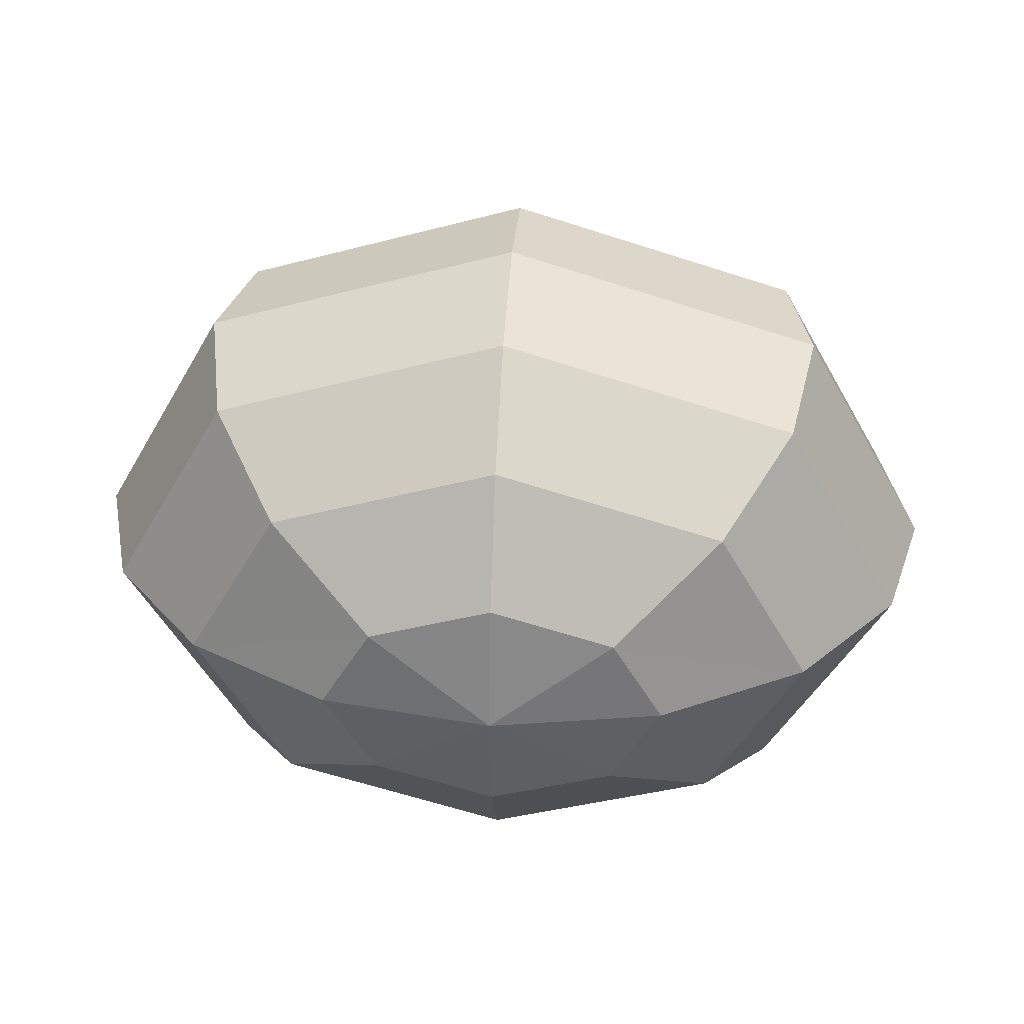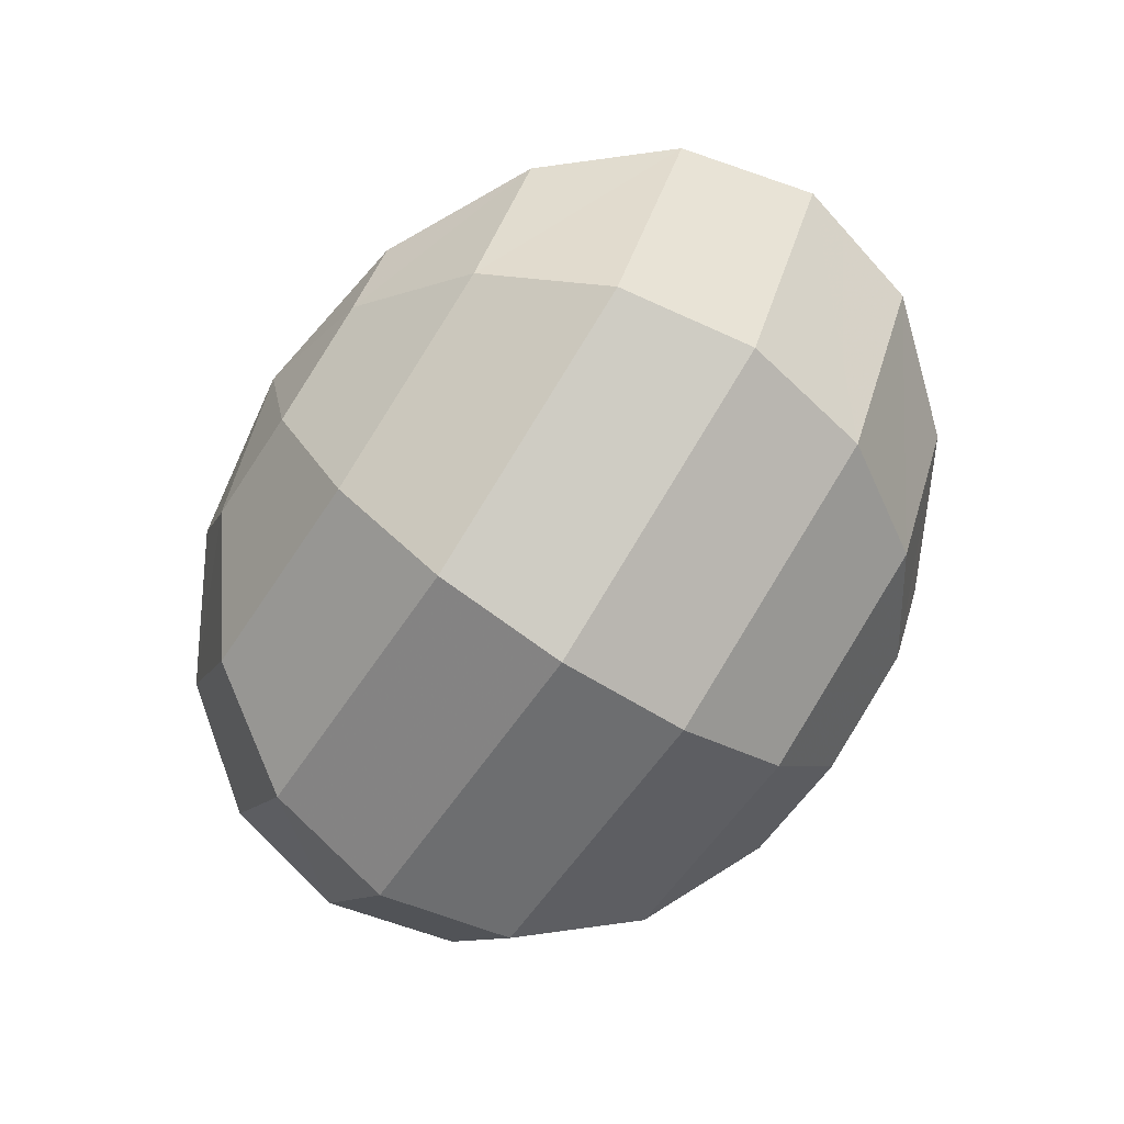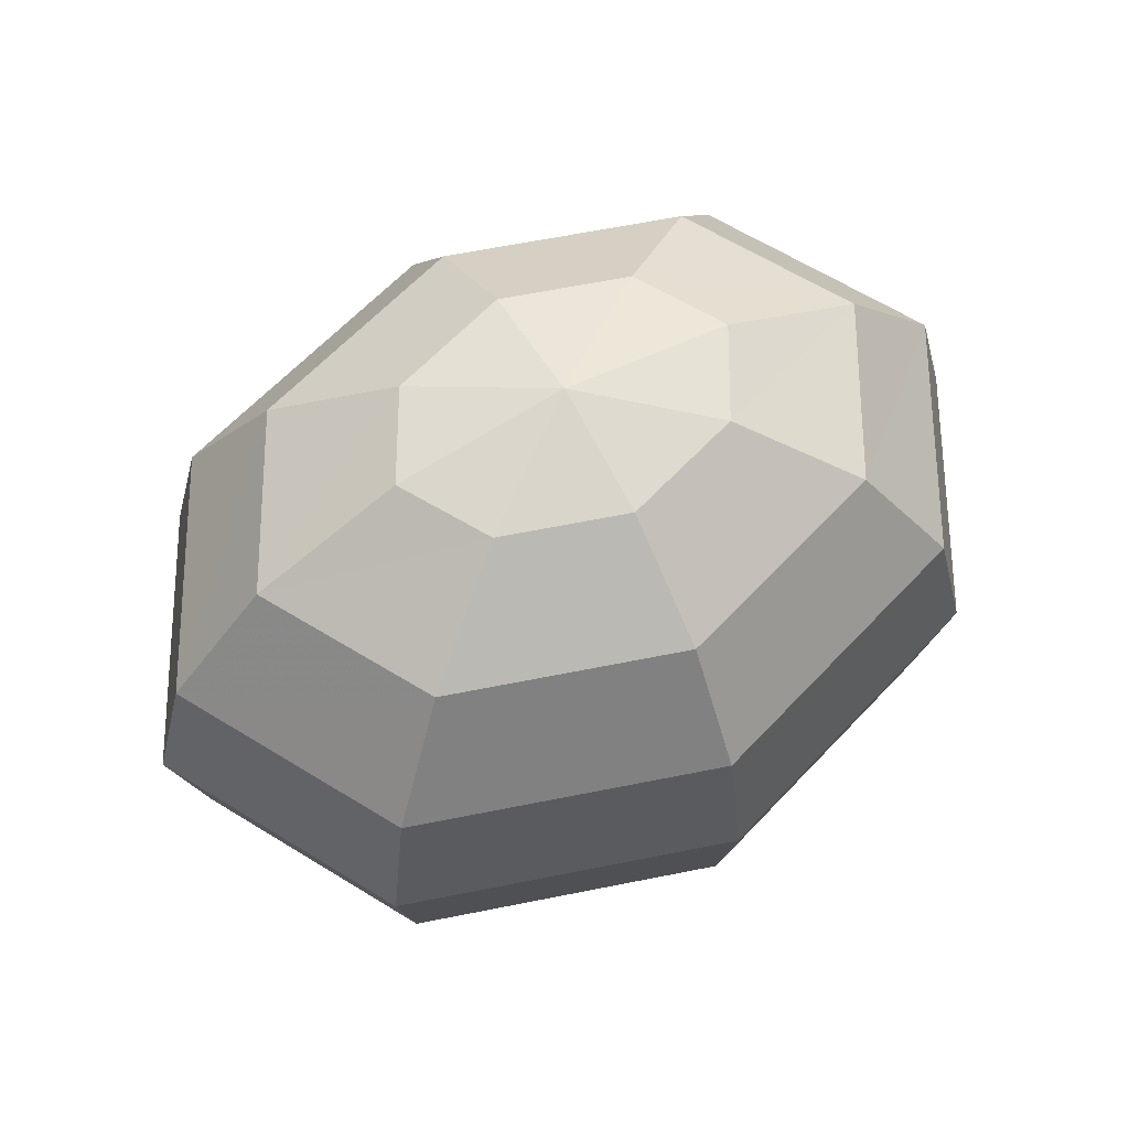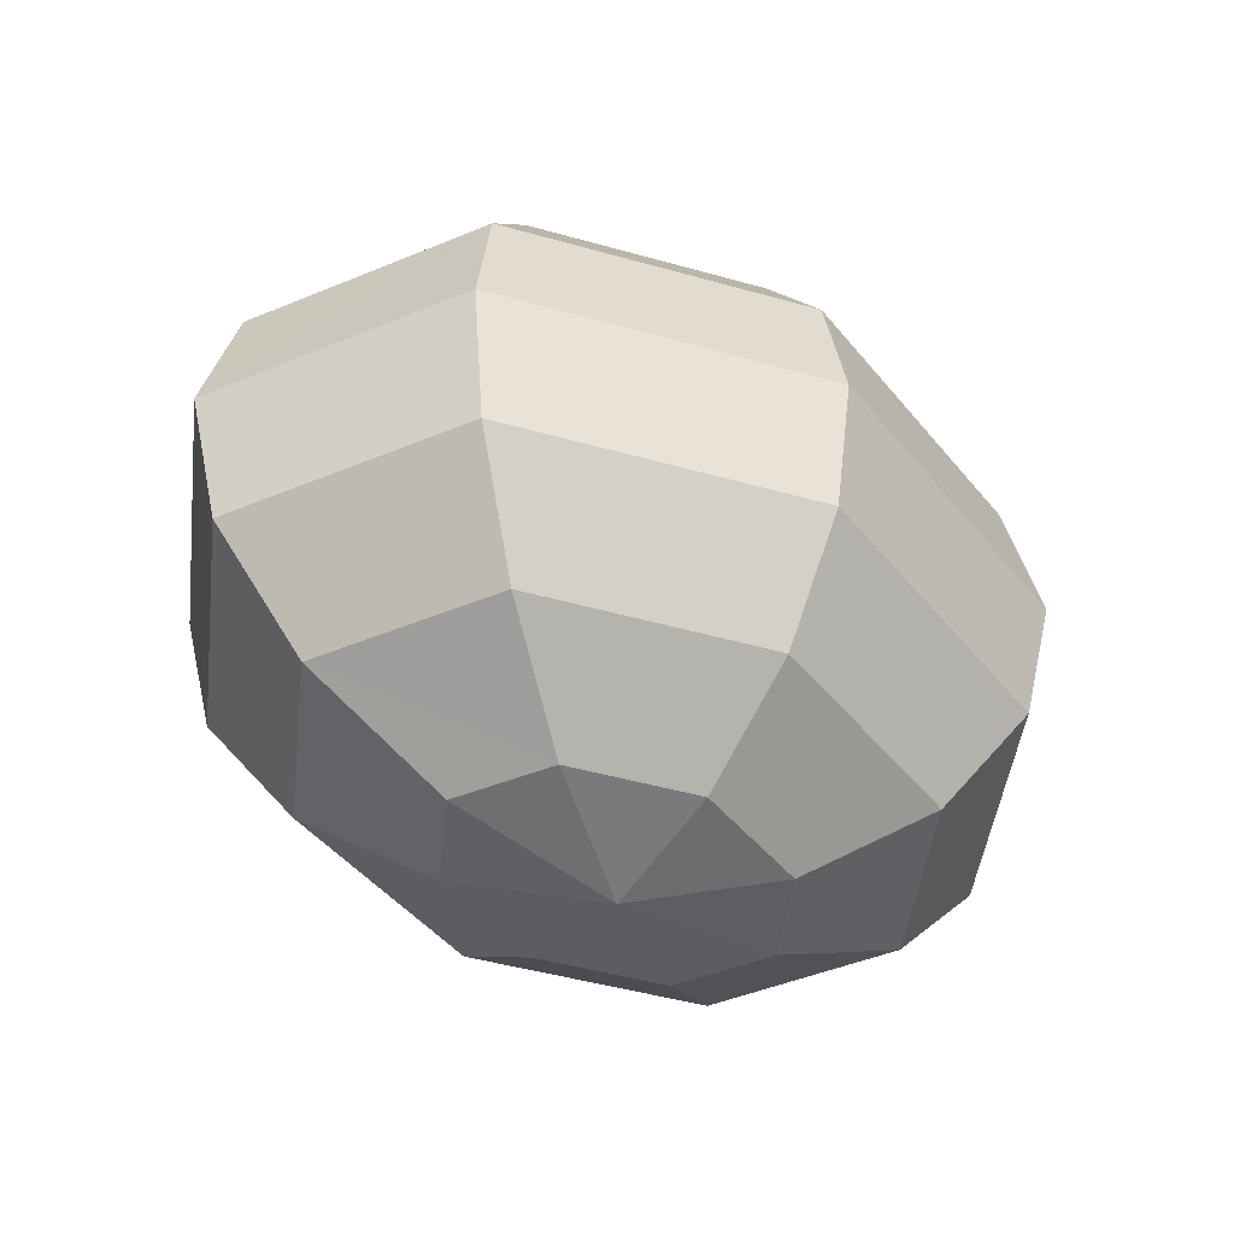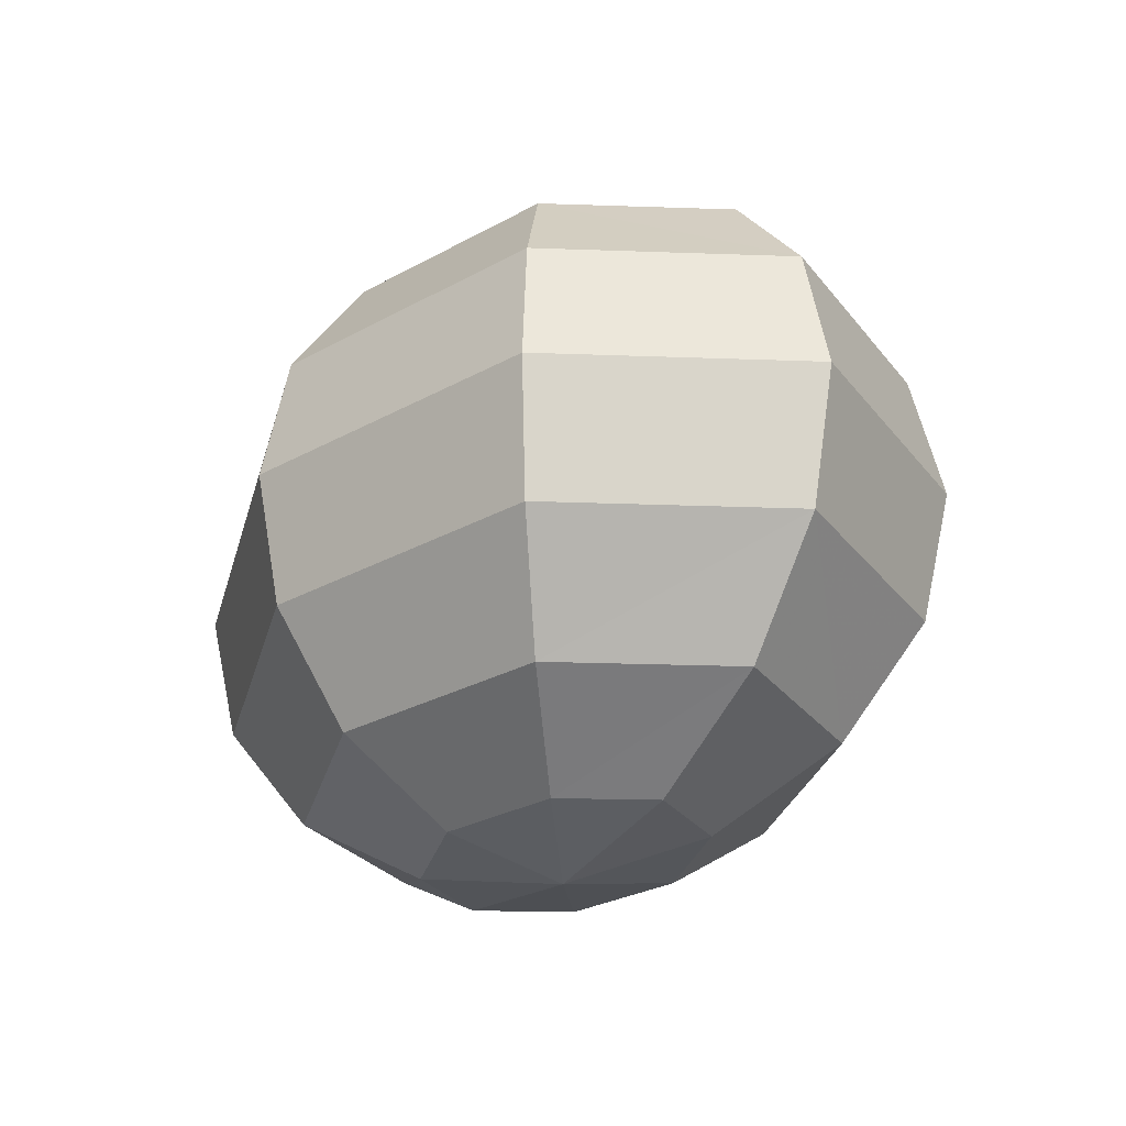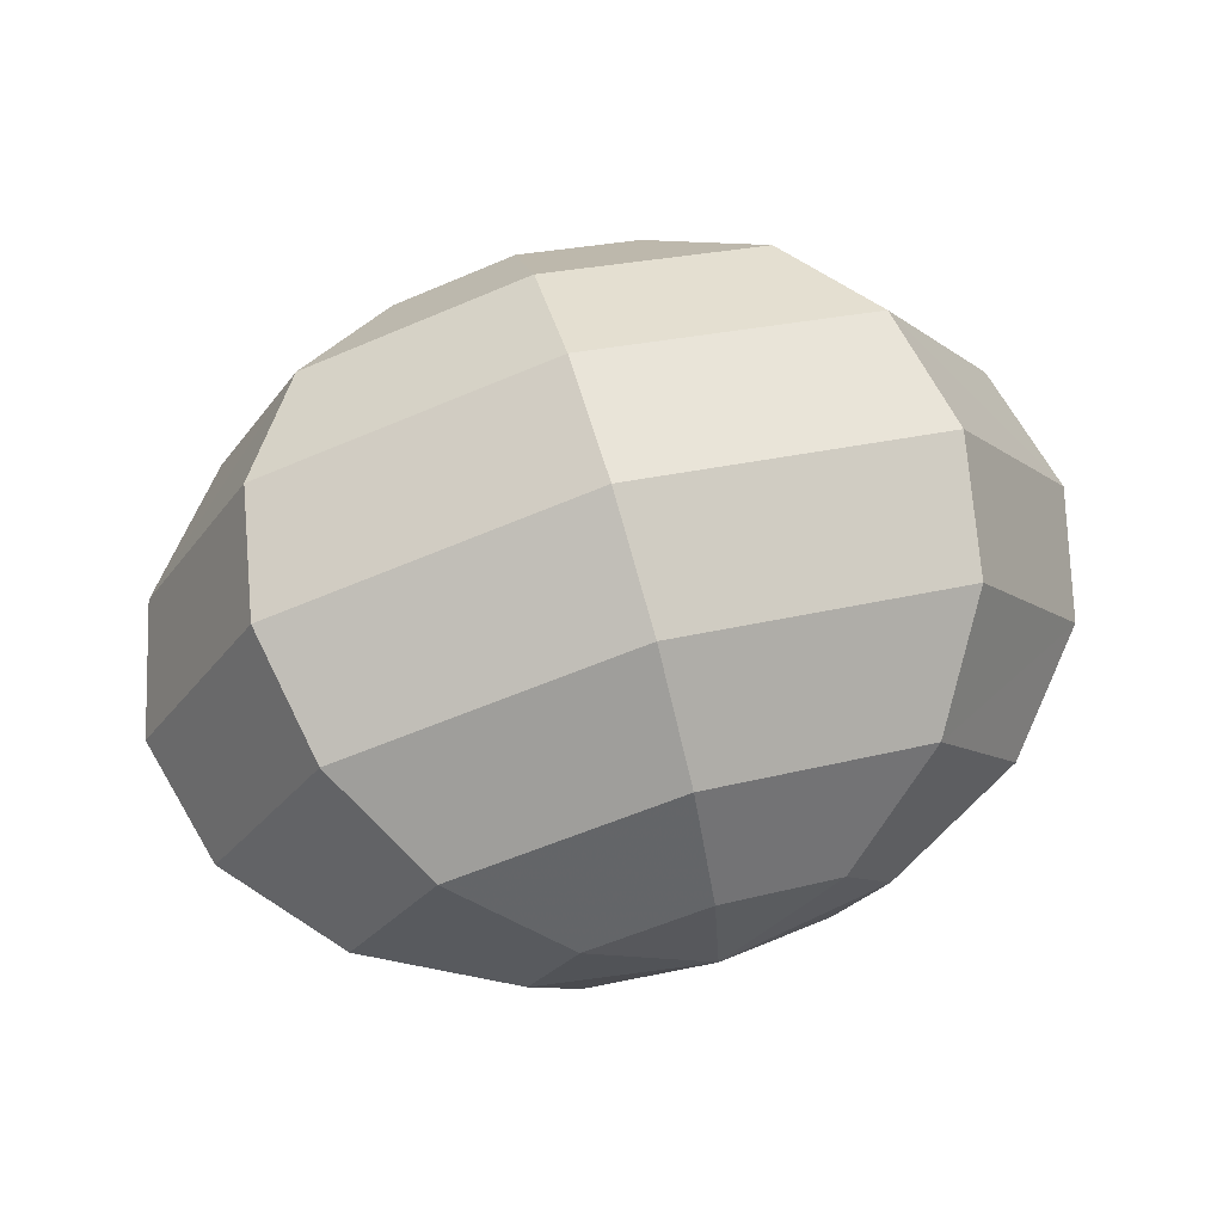
<metadata>
{"format":"obj","ext":"obj","renderer":"f3d","projection":"perspective","resolution":1024,"background":"white","views":[{"elev":38.4,"azim":3.8,"up":"+Z"},{"elev":-74.8,"azim":56.7,"up":"+Z"},{"elev":63.0,"azim":150.8,"up":"+Y"},{"elev":-46.0,"azim":-35.7,"up":"+Y"},{"elev":-27.8,"azim":58.1,"up":"+Y"},{"elev":72.1,"azim":-16.2,"up":"+Z"}]}
</metadata>
<code>
v -0.3394 0.02893 -8e-06
v -0.3845 0.02893 0.08165
v -0.4346 -0.007511 0.04308
v -0.2921 0.08348 -8e-06
v -0.3511 0.08348 0.1074
v -0.2755 0.1478 -8e-06
v -0.3394 0.1478 0.1165
v -0.2921 0.2122 -8e-06
v -0.3511 0.2122 0.1074
v -0.3394 0.2667 -8e-06
v -0.3845 0.2667 0.08165
v -0.4101 0.3032 -8e-06
v -0.4346 0.3032 0.04308
v -0.4936 0.02893 0.1165
v -0.4936 -0.007511 0.06193
v -0.4936 0.08348 0.1529
v -0.4936 0.1478 0.1657
v -0.4936 0.2122 0.1529
v -0.4936 0.2667 0.1165
v -0.4936 0.3032 0.06193
v -0.6026 0.02893 0.08165
v -0.636 0.08348 0.1074
v -0.6477 0.1478 0.1165
v -0.636 0.2122 0.1074
v -0.6026 0.2667 0.08165
v -0.5525 0.3032 0.04308
v -0.4936 -0.02031 -8e-06
v -0.4101 -0.007511 -8e-06
v -0.4936 0.316 -8e-06
v -0.5525 -0.007511 0.04308
v -0.577 -0.007511 -8e-06
v -0.6477 0.02893 -8e-06
v -0.695 0.08348 -8e-06
v -0.7116 0.1478 -8e-06
v -0.695 0.2122 -8e-06
v -0.6477 0.2667 -8e-06
v -0.577 0.3032 -8e-06
v -0.4346 -0.007511 -0.0431
v -0.3845 0.02893 -0.08167
v -0.3511 0.08348 -0.1074
v -0.3394 0.1478 -0.1165
v -0.3511 0.2122 -0.1074
v -0.3845 0.2667 -0.08167
v -0.4346 0.3032 -0.0431
v -0.4936 -0.007511 -0.06194
v -0.4936 0.02893 -0.1165
v -0.4936 0.08348 -0.1529
v -0.4936 0.1478 -0.1657
v -0.4936 0.2122 -0.1529
v -0.4936 0.2667 -0.1165
v -0.4936 0.3032 -0.06194
v -0.5525 -0.007511 -0.0431
v -0.6026 0.02893 -0.08167
v -0.636 0.08348 -0.1074
v -0.6477 0.1478 -0.1165
v -0.636 0.2122 -0.1074
v -0.6026 0.2667 -0.08167
v -0.5525 0.3032 -0.0431
f 1 2 3
f 4 5 2
f 6 7 5
f 6 8 9
f 8 10 11
f 10 12 13
f 2 14 15
f 5 16 14
f 7 17 16
f 7 9 18
f 9 11 19
f 11 13 20
f 15 14 21
f 14 16 22
f 16 17 23
f 18 24 23
f 19 25 24
f 20 26 25
f 27 28 3
f 12 29 13
f 27 3 15
f 13 29 20
f 27 15 30
f 20 29 26
f 27 30 31
f 30 21 32
f 21 22 33
f 22 23 34
f 24 35 34
f 25 36 35
f 26 37 36
f 26 29 37
f 39 1 38
f 39 40 4
f 40 41 6
f 6 41 42
f 8 42 43
f 10 43 44
f 45 46 39
f 46 47 40
f 47 48 41
f 41 48 49
f 42 49 50
f 43 50 51
f 45 52 53
f 46 53 54
f 47 54 55
f 55 56 49
f 56 57 50
f 57 58 51
f 27 38 28
f 12 44 29
f 27 45 38
f 44 51 29
f 27 52 45
f 51 58 29
f 27 31 52
f 52 31 32
f 53 32 33
f 54 33 34
f 34 35 56
f 35 36 57
f 36 37 58
f 58 37 29
f 28 1 3
f 1 4 2
f 4 6 5
f 7 6 9
f 9 8 11
f 11 10 13
f 3 2 15
f 2 5 14
f 5 7 16
f 17 7 18
f 18 9 19
f 19 11 20
f 30 15 21
f 21 14 22
f 22 16 23
f 17 18 23
f 18 19 24
f 19 20 25
f 31 30 32
f 32 21 33
f 33 22 34
f 23 24 34
f 24 25 35
f 25 26 36
f 38 1 28
f 1 39 4
f 4 40 6
f 8 6 42
f 10 8 43
f 12 10 44
f 38 45 39
f 39 46 40
f 40 47 41
f 42 41 49
f 43 42 50
f 44 43 51
f 46 45 53
f 47 46 54
f 48 47 55
f 48 55 49
f 49 56 50
f 50 57 51
f 53 52 32
f 54 53 33
f 55 54 34
f 55 34 56
f 56 35 57
f 57 36 58

</code>
